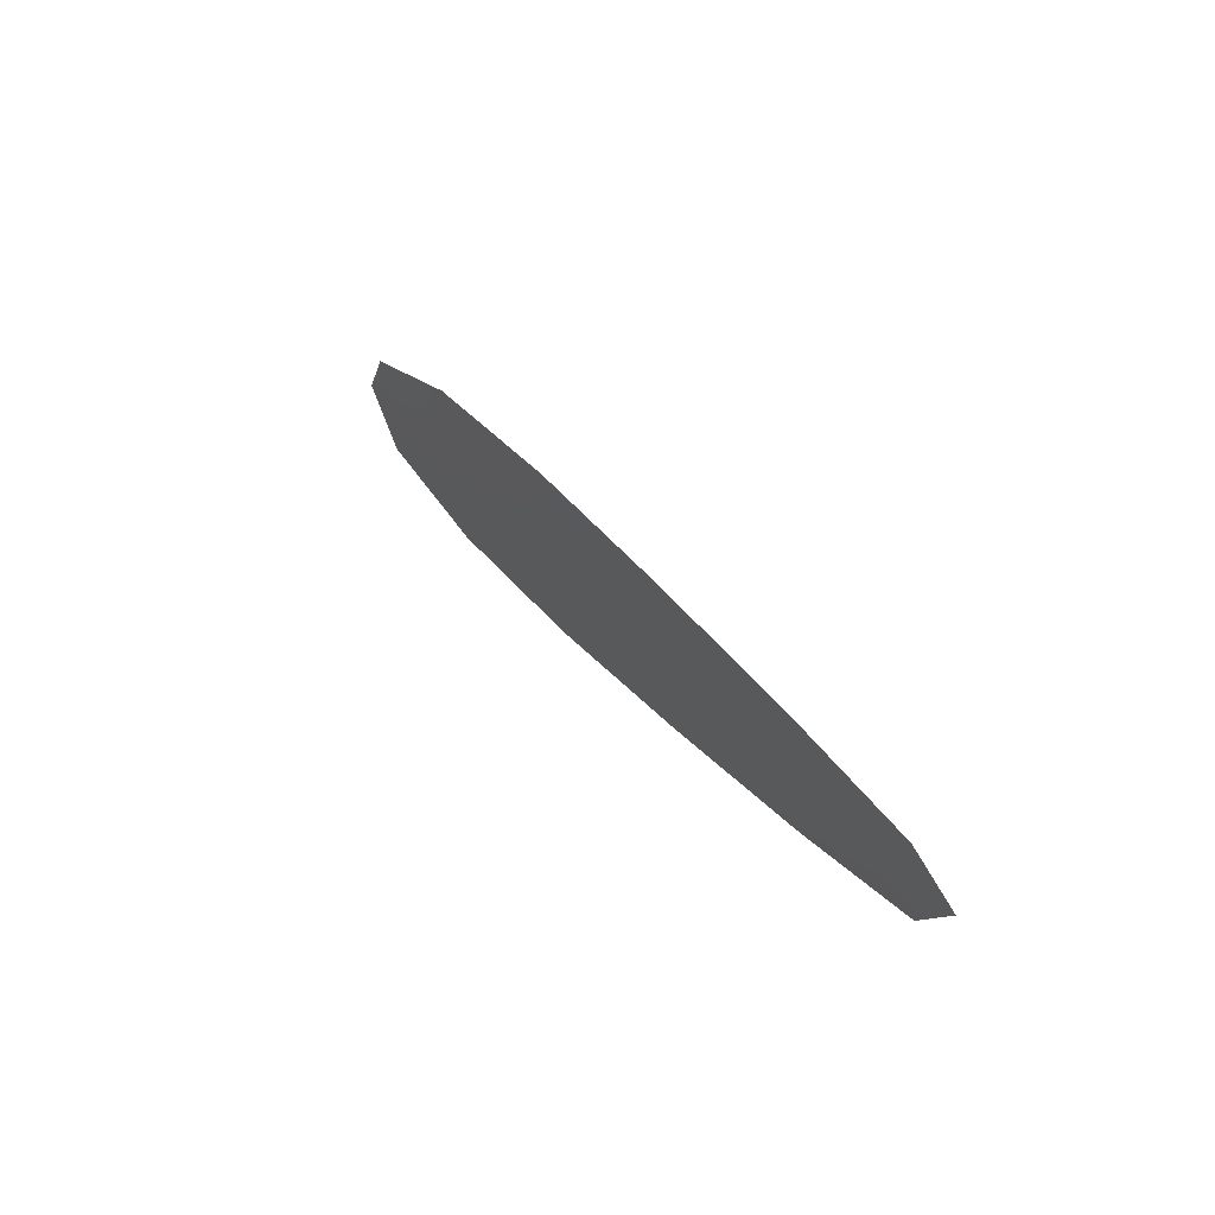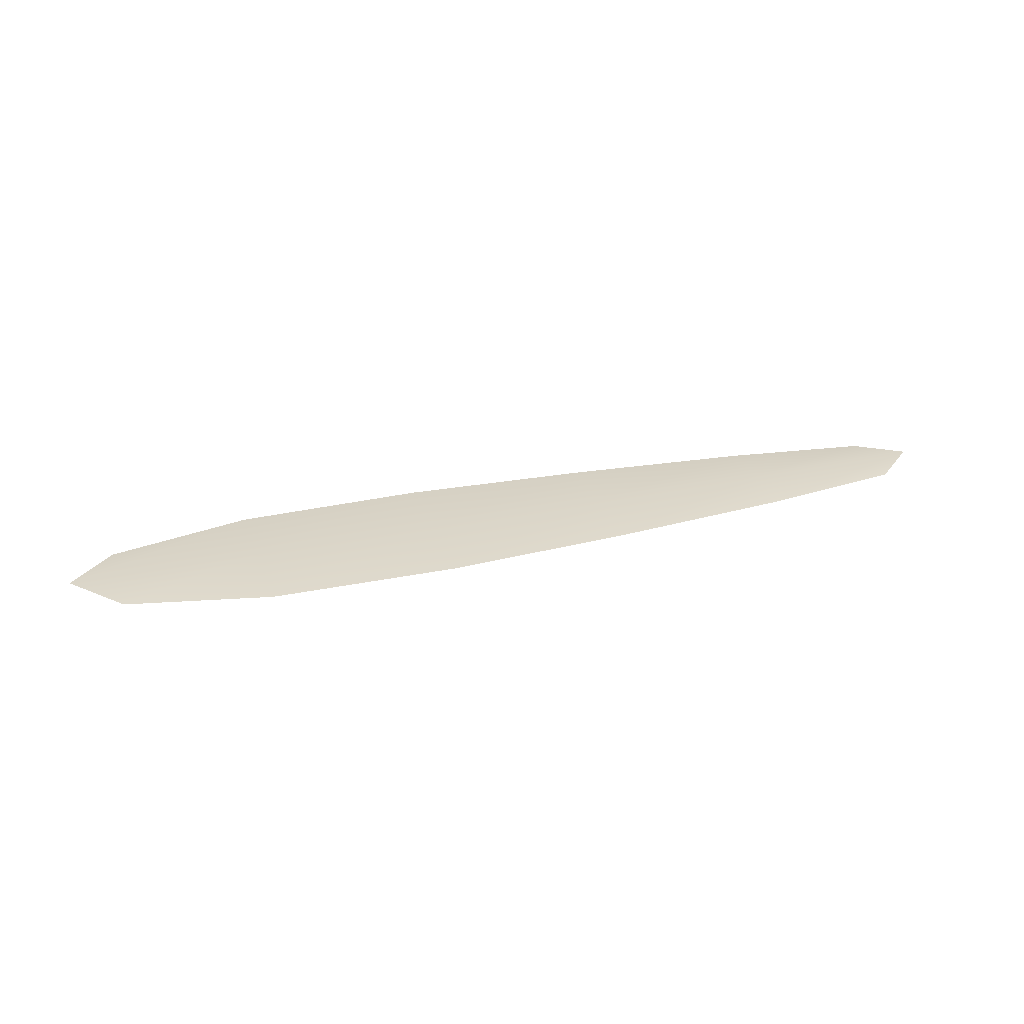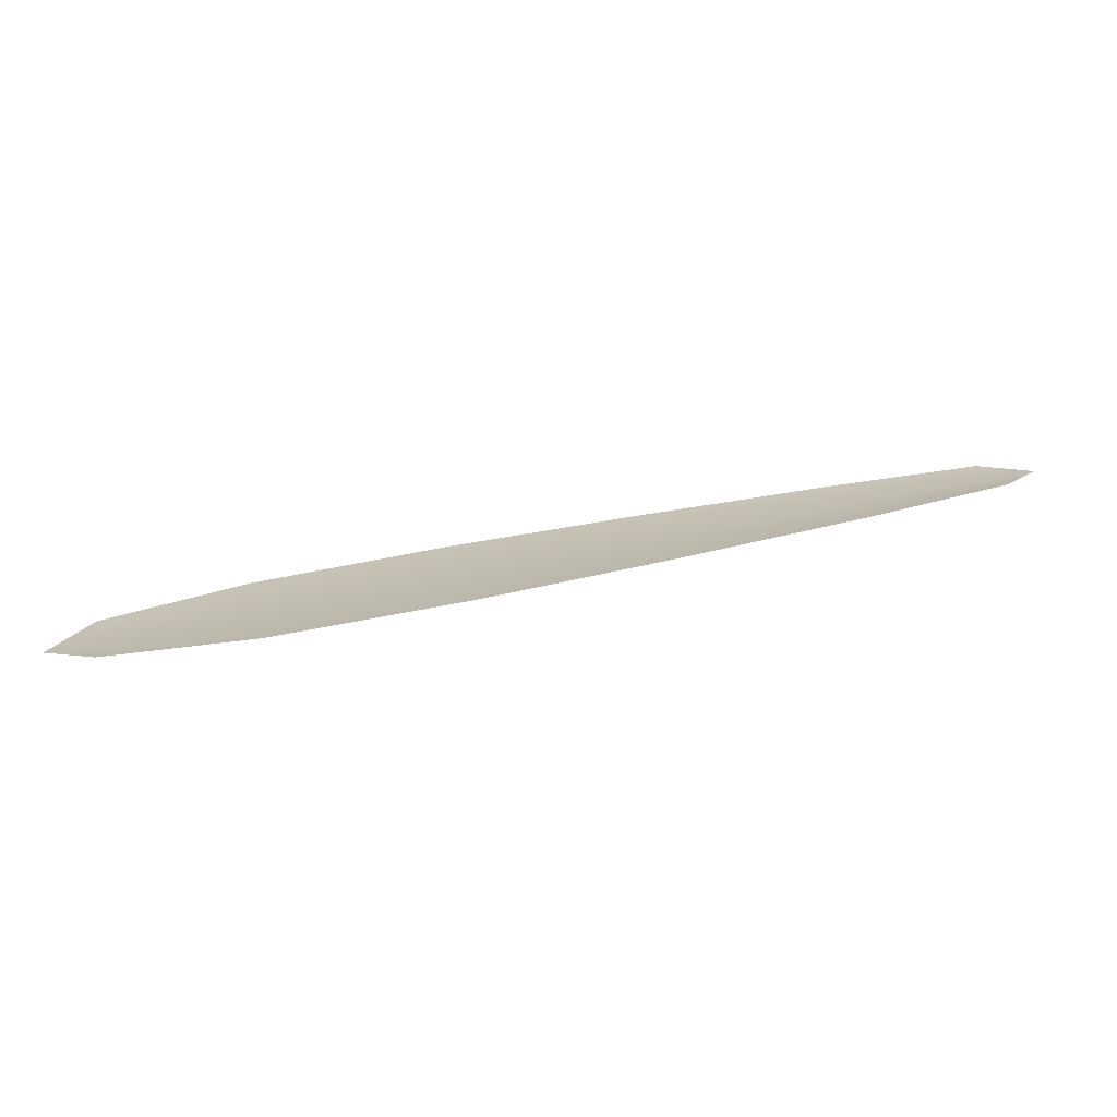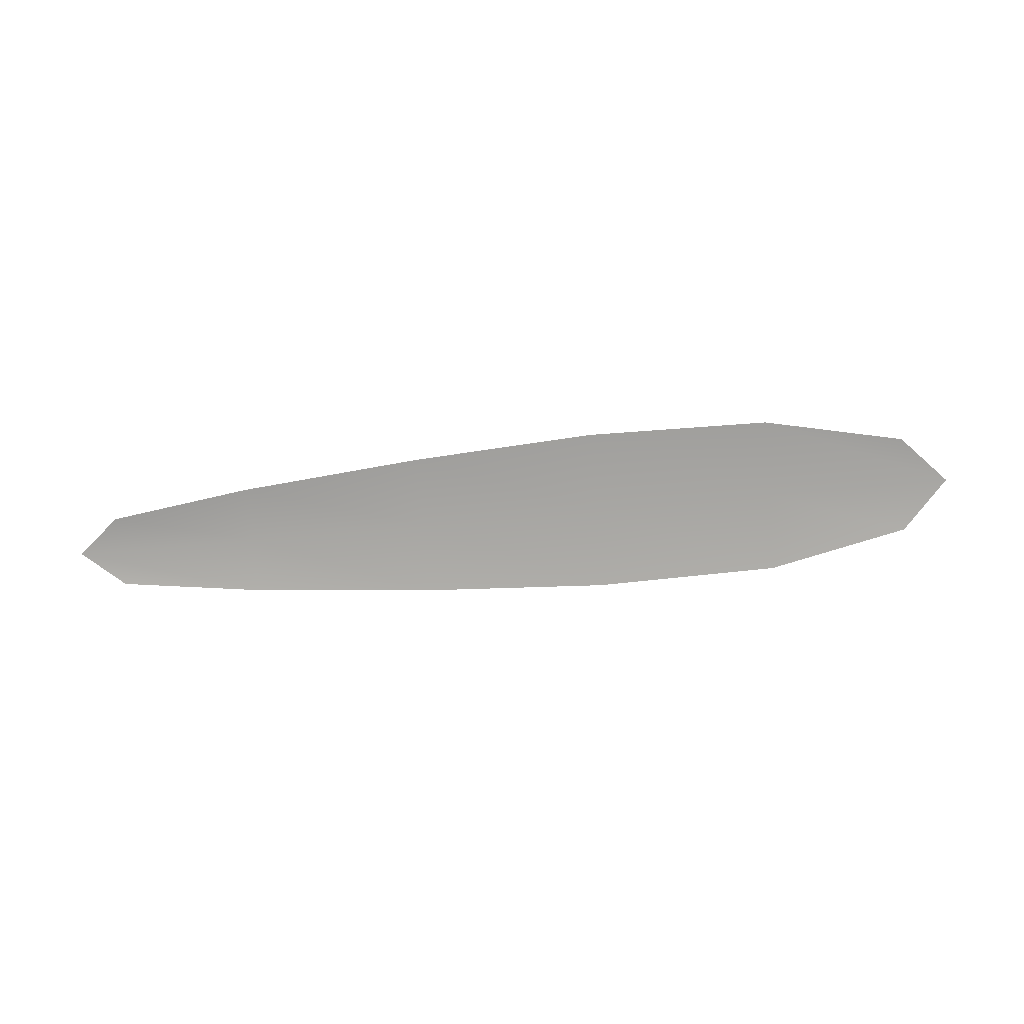
<metadata>
{"format":"obj","ext":"obj","renderer":"f3d","projection":"perspective","resolution":1024,"background":"white","views":[{"elev":46.2,"azim":-121.1,"up":"+Y"},{"elev":29.4,"azim":150.2,"up":"+Z"},{"elev":-71.9,"azim":-173.0,"up":"+Y"},{"elev":-74.3,"azim":-6.9,"up":"+Z"}]}
</metadata>
<code>
o feather_flight_primary_016
v 0.1785 0.1003 0.03575
v 0.1773 0.09435 0.03575
v 0.2476 0.08678 0.03575
v 0.2459 0.07862 0.03575
v 0.1744 0.09808 0.03607
v 0.2506 0.08188 0.03607
v 0.1905 0.09947 0.03575
v 0.206 0.09761 0.03575
v 0.2214 0.09526 0.03575
v 0.2365 0.09179 0.03575
v 0.2337 0.07856 0.03575
v 0.2185 0.08155 0.03575
v 0.2035 0.08565 0.03575
v 0.1886 0.09024 0.03575
v 0.1896 0.09486 0.03607
v 0.2047 0.09163 0.03607
v 0.2199 0.0884 0.03607
v 0.2351 0.08518 0.03607
f 18 10 3 6
f 11 18 6 4
f 5 1 7 15
f 15 7 8 16
f 16 8 9 17
f 17 9 10 18
f 2 5 15 14
f 14 15 16 13
f 13 16 17 12
f 12 17 18 11

</code>
